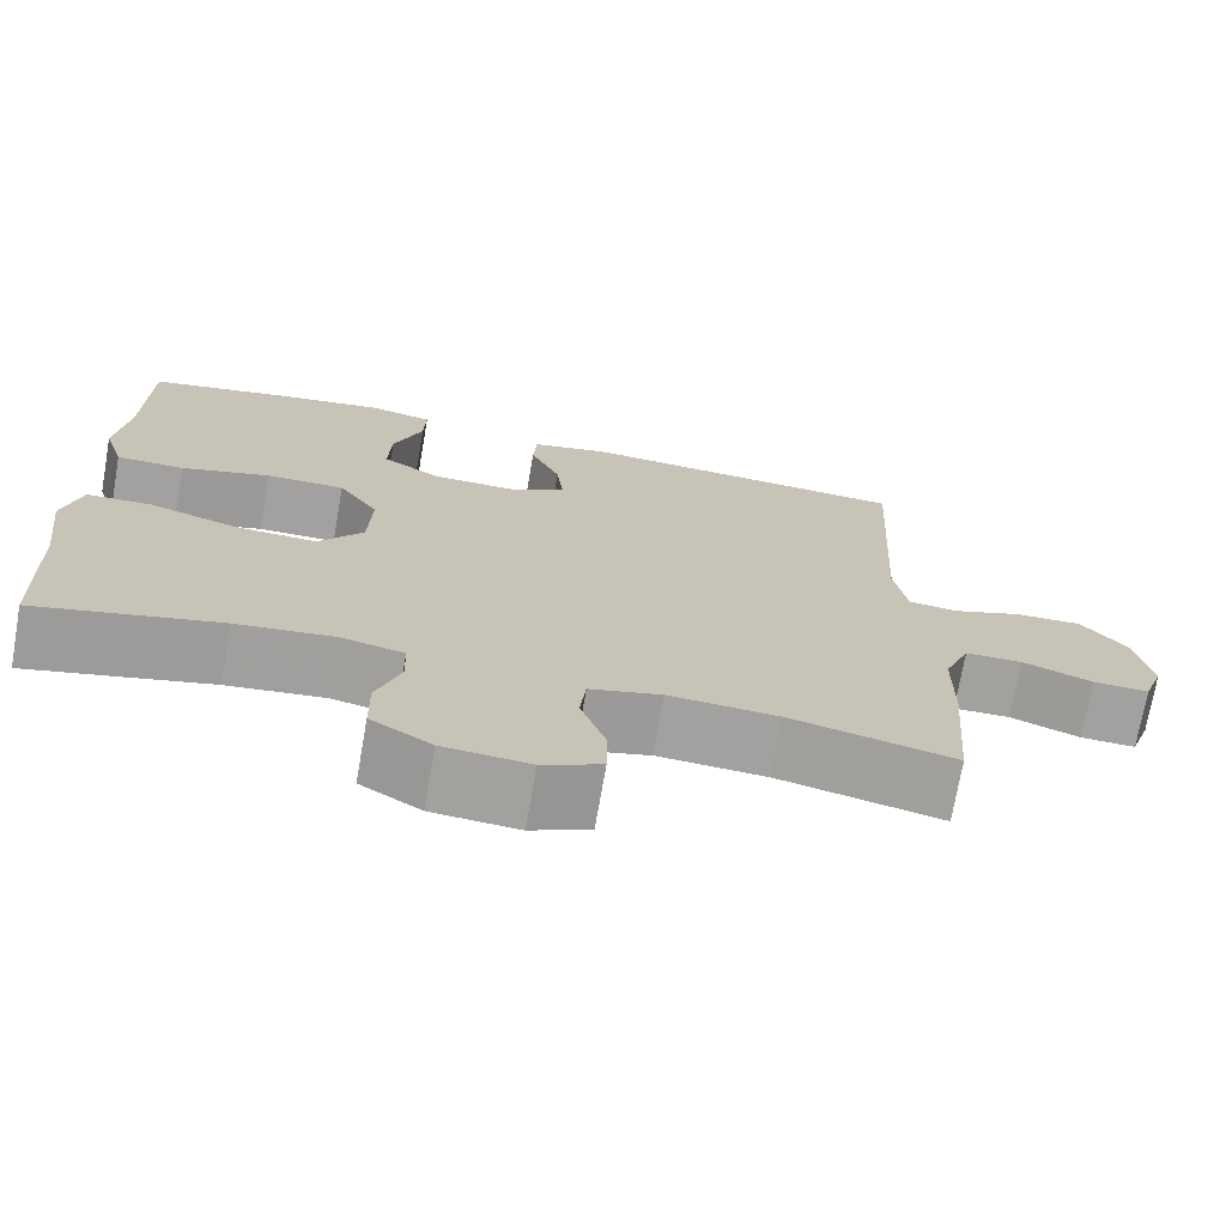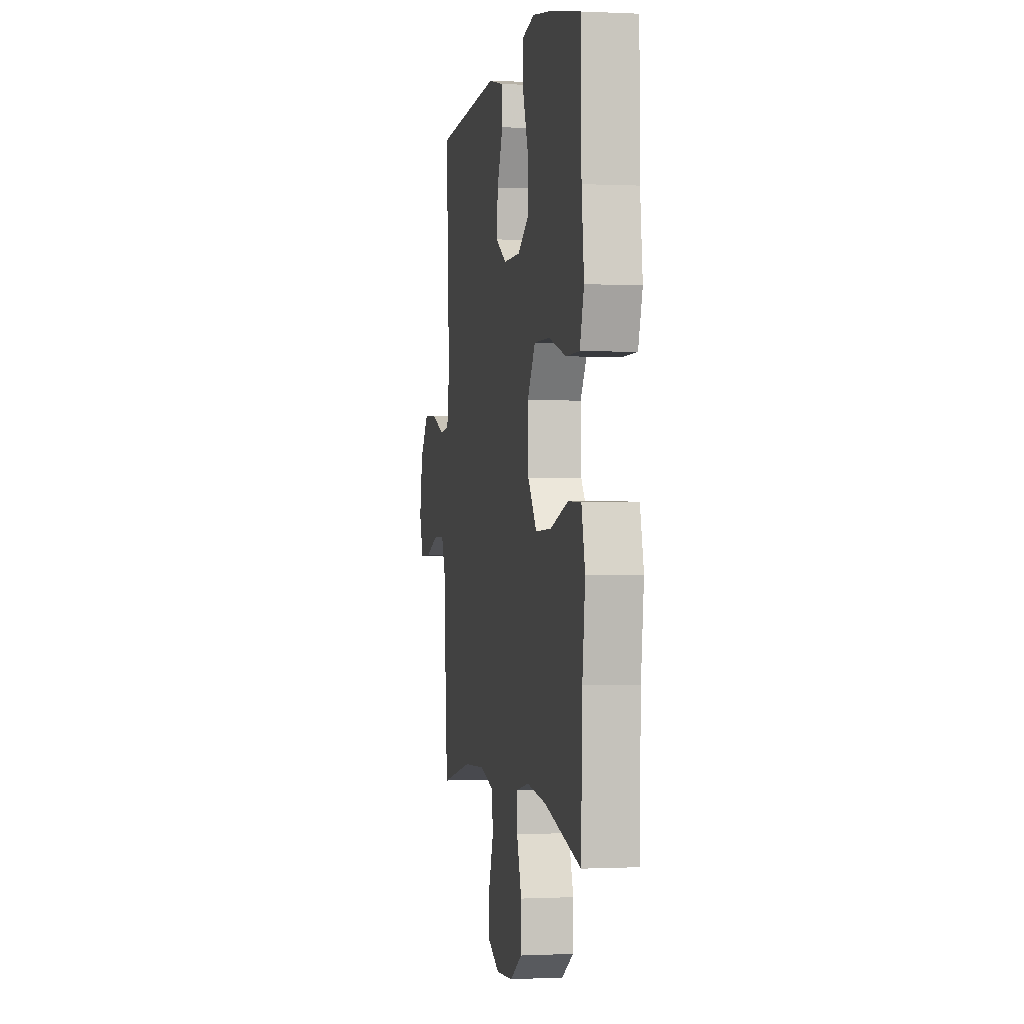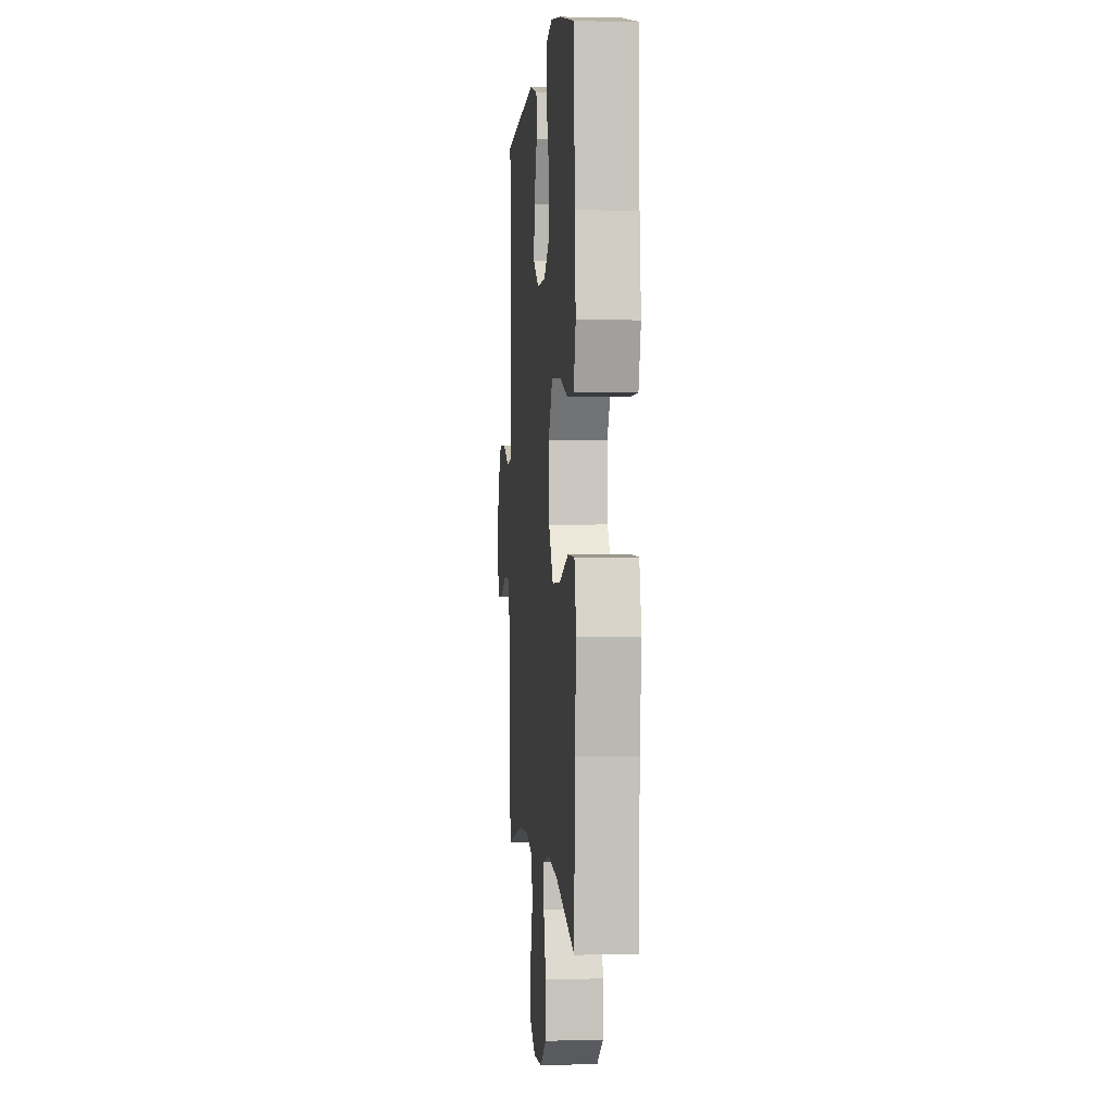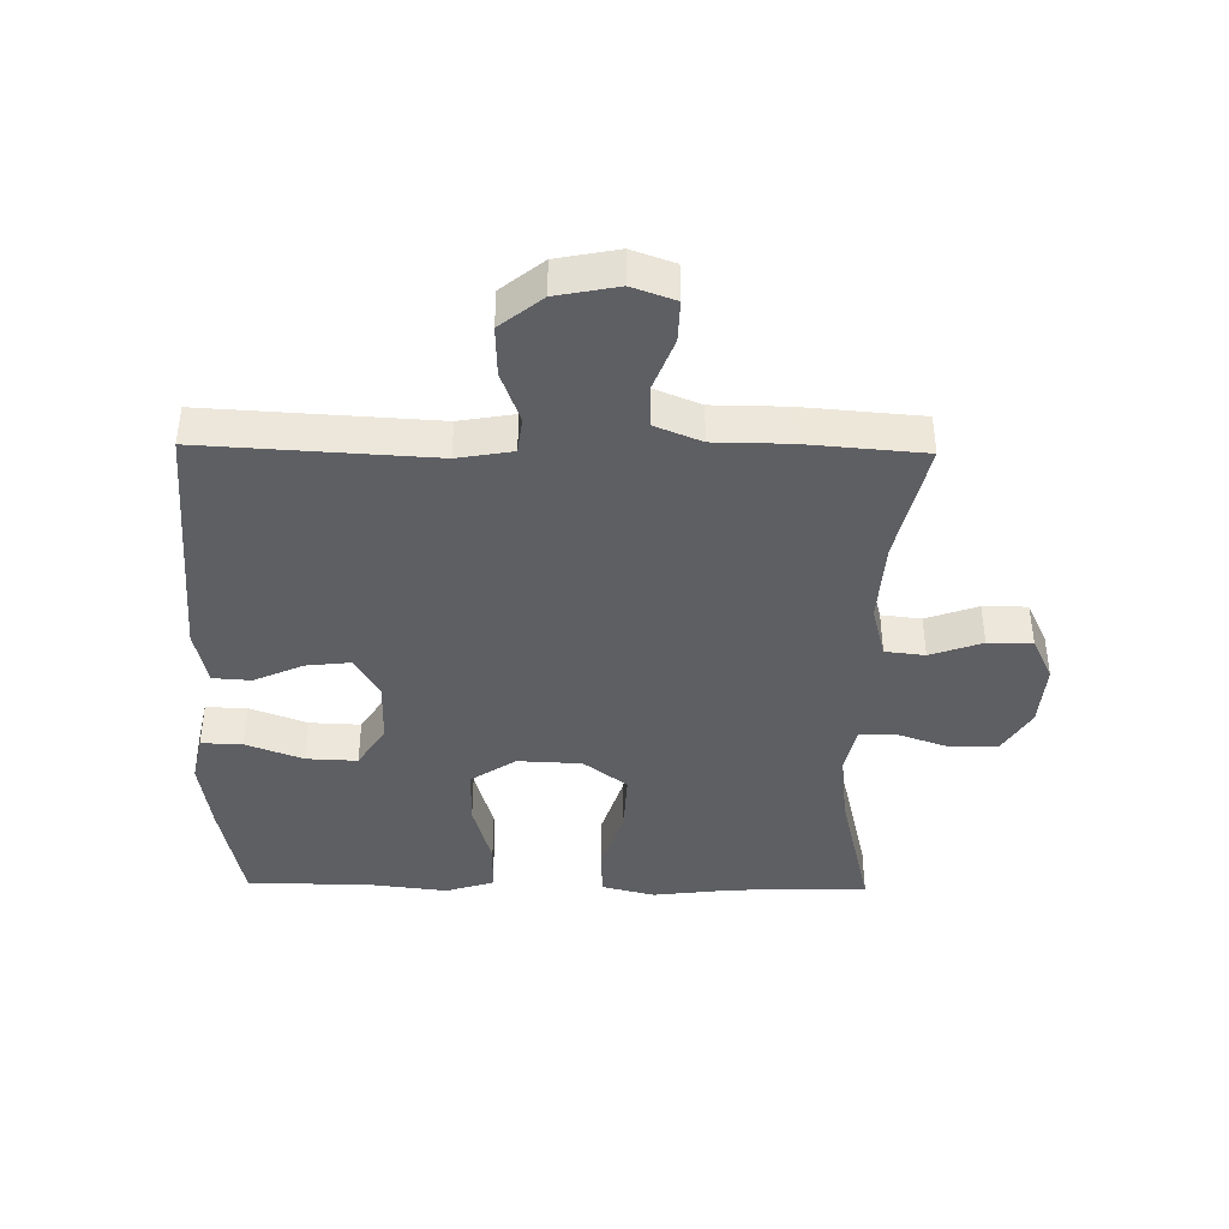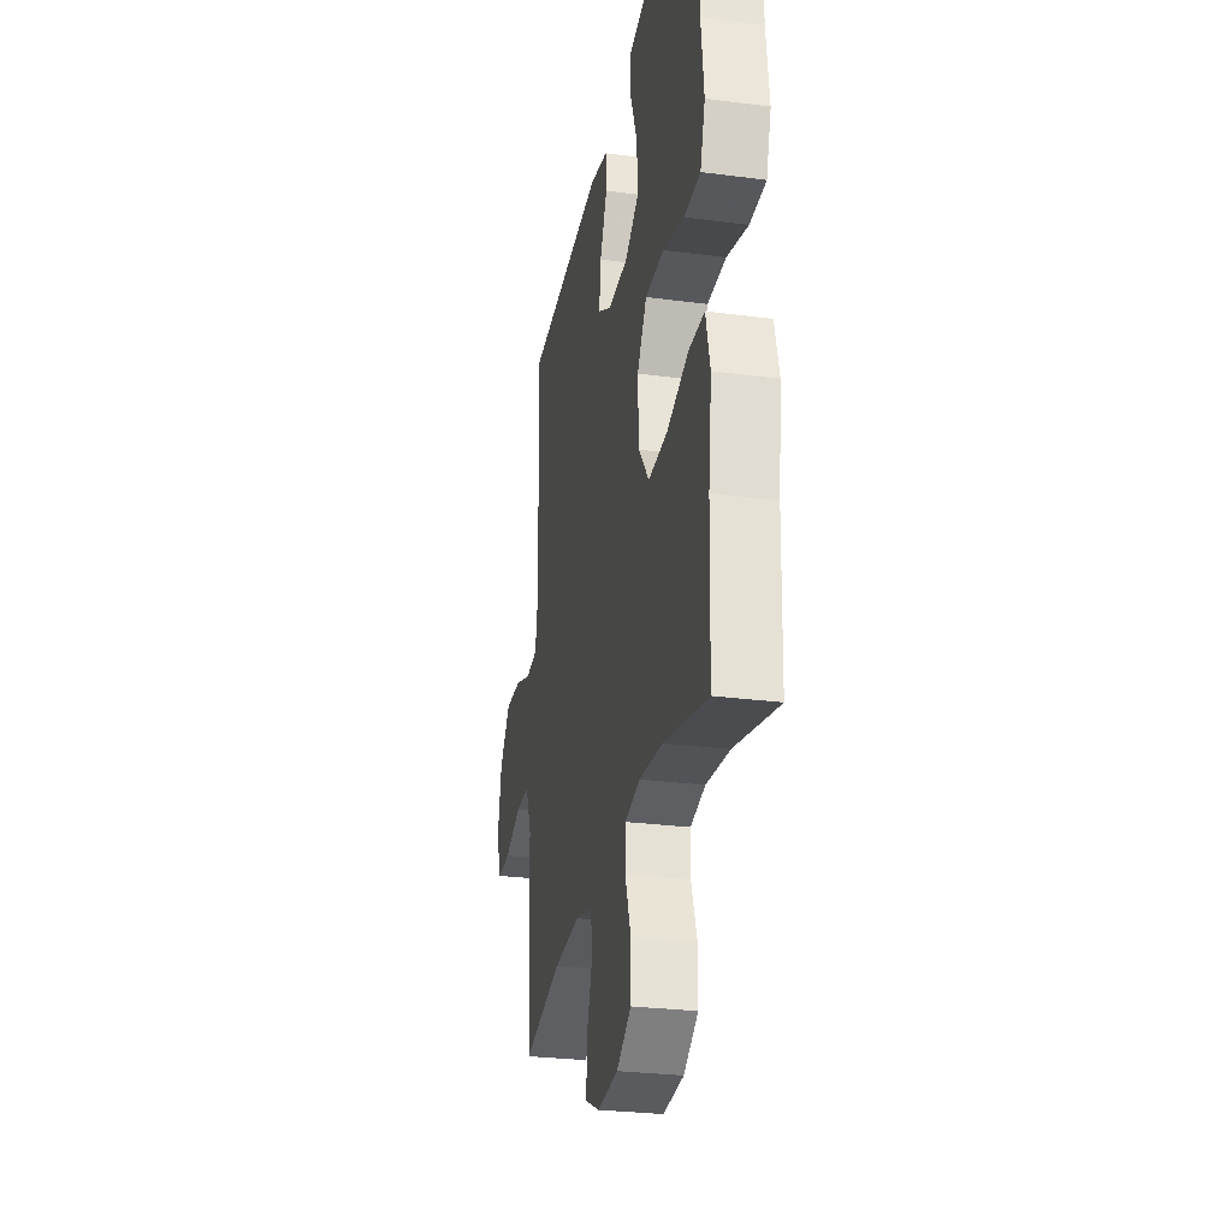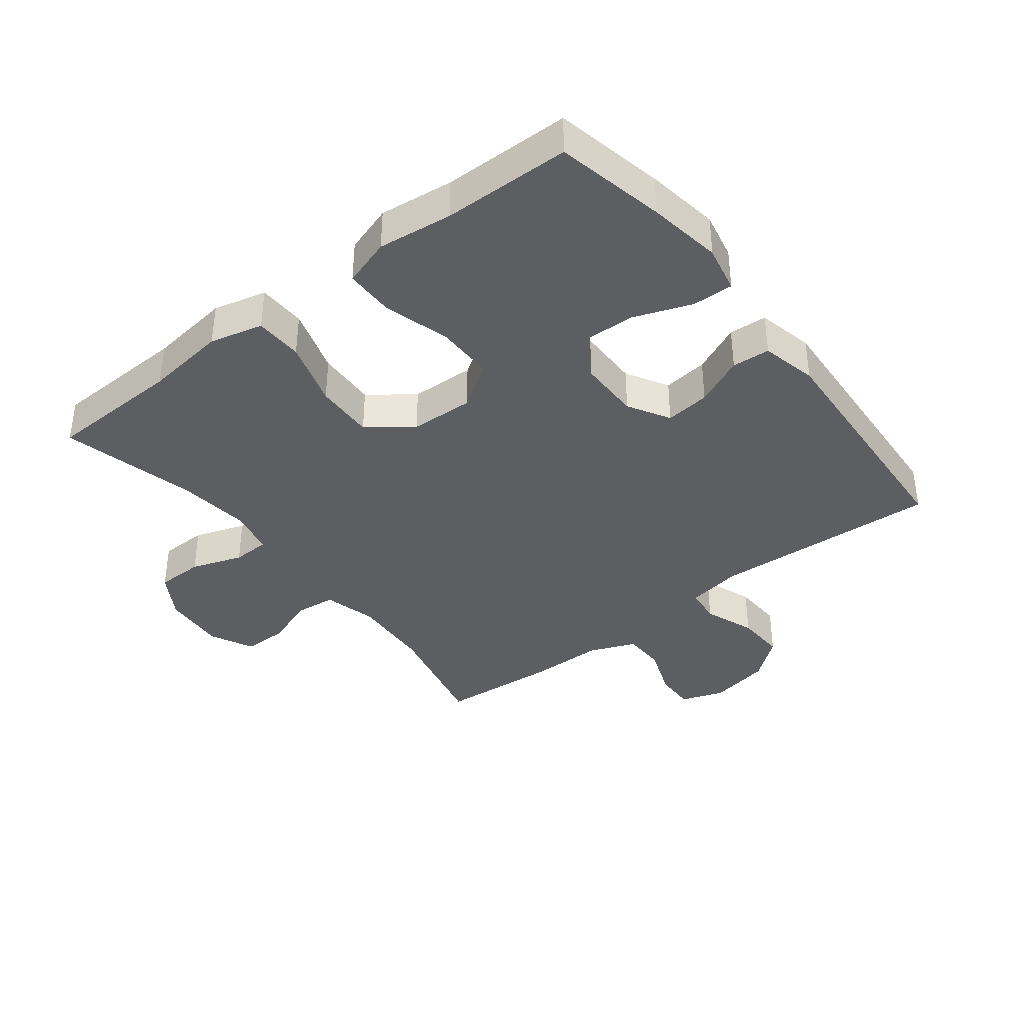
<metadata>
{"format":"obj","ext":"obj","renderer":"f3d","projection":"perspective","resolution":1024,"background":"white","views":[{"elev":-72.2,"azim":-9.9,"up":"+Z"},{"elev":-0.2,"azim":-100.5,"up":"+Z"},{"elev":0.9,"azim":-94.9,"up":"+Z"},{"elev":-41.1,"azim":89.0,"up":"+Y"},{"elev":-28.1,"azim":-101.2,"up":"+Z"},{"elev":-38.0,"azim":-52.1,"up":"+Y"}]}
</metadata>
<code>
v 0.5 0.07 -0.5
v 0.308 0.07 -0.456
v 0.18 0.07 -0.448
v 0.096 0.07 -0.47
v 0.089 0.07 -0.533
v 0.118 0.07 -0.615
v 0.118 0.07 -0.685
v 0.049 0.07 -0.718
v -0.052 0.07 -0.71
v -0.123 0.07 -0.666
v -0.124 0.07 -0.591
v -0.096 0.07 -0.51
v -0.098 0.07 -0.451
v -0.171 0.07 -0.435
v -0.286 0.07 -0.448
v -0.5 0.07 -0.5
v -0.507 0.07 -0.286
v -0.523 0.07 -0.157
v -0.502 0.07 -0.073
v -0.426 0.07 -0.071
v -0.321 0.07 -0.104
v -0.227 0.07 -0.108
v -0.175 0.07 -0.039
v -0.171 0.07 0.062
v -0.218 0.07 0.133
v -0.31 0.07 0.133
v -0.414 0.07 0.103
v -0.493 0.07 0.104
v -0.517 0.07 0.18
v -0.503 0.07 0.298
v -0.5 0.07 0.5
v -0.327 0.07 0.536
v -0.21 0.07 0.554
v -0.135 0.07 0.538
v -0.137 0.07 0.473
v -0.171 0.07 0.382
v -0.174 0.07 0.302
v -0.106 0.07 0.259
v -0.008 0.07 0.258
v 0.058 0.07 0.296
v 0.05 0.07 0.367
v 0.015 0.07 0.445
v 0.019 0.07 0.505
v 0.108 0.07 0.525
v 0.5 0.07 0.5
v 0.48 0.07 0.139
v 0.495 0.07 0.052
v 0.552 0.07 0.045
v 0.633 0.07 0.075
v 0.712 0.07 0.078
v 0.765 0.07 0.012
v 0.784 0.07 -0.085
v 0.76 0.07 -0.153
v 0.695 0.07 -0.151
v 0.613 0.07 -0.12
v 0.546 0.07 -0.121
v 0.516 0.07 -0.195
v 0.515 0.07 -0.312
v 0.5 0 -0.5
v 0.308 0 -0.456
v 0.18 0 -0.448
v 0.096 0 -0.47
v 0.089 0 -0.533
v 0.118 0 -0.615
v 0.118 0 -0.685
v 0.049 0 -0.718
v -0.052 0 -0.71
v -0.123 0 -0.666
v -0.124 0 -0.591
v -0.096 0 -0.51
v -0.098 0 -0.451
v -0.171 0 -0.435
v -0.286 0 -0.448
v -0.5 0 -0.5
v -0.507 0 -0.286
v -0.523 0 -0.157
v -0.502 0 -0.073
v -0.426 0 -0.071
v -0.321 0 -0.104
v -0.227 0 -0.108
v -0.175 0 -0.039
v -0.171 0 0.062
v -0.218 0 0.133
v -0.31 0 0.133
v -0.414 0 0.103
v -0.493 0 0.104
v -0.517 0 0.18
v -0.503 0 0.298
v -0.5 0 0.5
v -0.327 0 0.536
v -0.21 0 0.554
v -0.135 0 0.538
v -0.137 0 0.473
v -0.171 0 0.382
v -0.174 0 0.302
v -0.106 0 0.259
v -0.008 0 0.258
v 0.058 0 0.296
v 0.05 0 0.367
v 0.015 0 0.445
v 0.019 0 0.505
v 0.108 0 0.525
v 0.5 0 0.5
v 0.48 0 0.139
v 0.495 0 0.052
v 0.552 0 0.045
v 0.633 0 0.075
v 0.712 0 0.078
v 0.765 0 0.012
v 0.784 0 -0.085
v 0.76 0 -0.153
v 0.695 0 -0.151
v 0.613 0 -0.12
v 0.546 0 -0.121
v 0.516 0 -0.195
v 0.515 0 -0.312
f 57 58 1 2
f 56 57 2 3
f 53 54 55
f 52 53 55
f 51 52 55
f 50 51 55
f 49 50 55
f 48 49 55
f 47 48 55 56
f 44 45 46
f 43 44 46
f 42 43 46
f 41 42 46
f 40 41 46 47
f 56 3 4
f 47 56 4
f 40 47 4
f 39 40 4
f 34 35 36
f 33 34 36
f 32 33 36
f 31 32 36
f 30 31 36
f 30 36 37
f 29 30 37
f 28 29 37
f 27 28 37
f 26 27 37
f 25 26 37 38
f 19 20 21
f 18 19 21
f 17 18 21
f 17 21 22
f 16 17 22
f 15 16 22
f 14 15 22 23
f 10 11 12
f 9 10 12
f 8 9 12
f 7 8 12
f 6 7 12
f 5 6 12
f 5 12 13
f 4 5 13
f 14 23 24
f 13 14 24
f 4 13 24
f 39 4 24
f 24 25 38 39
f 60 59 116 115
f 61 60 115 114
f 113 112 111
f 113 111 110
f 113 110 109
f 113 109 108
f 113 108 107
f 113 107 106
f 114 113 106 105
f 104 103 102
f 104 102 101
f 104 101 100
f 104 100 99
f 105 104 99 98
f 62 61 114
f 62 114 105
f 62 105 98
f 62 98 97
f 94 93 92
f 94 92 91
f 94 91 90
f 94 90 89
f 94 89 88
f 95 94 88
f 95 88 87
f 95 87 86
f 95 86 85
f 95 85 84
f 96 95 84 83
f 79 78 77
f 79 77 76
f 79 76 75
f 80 79 75
f 80 75 74
f 80 74 73
f 81 80 73 72
f 70 69 68
f 70 68 67
f 70 67 66
f 70 66 65
f 70 65 64
f 70 64 63
f 71 70 63
f 71 63 62
f 82 81 72
f 82 72 71
f 82 71 62
f 82 62 97
f 97 96 83 82
f 1 59 60 2
f 2 60 61 3
f 3 61 62 4
f 4 62 63 5
f 5 63 64 6
f 6 64 65 7
f 7 65 66 8
f 8 66 67 9
f 9 67 68 10
f 10 68 69 11
f 11 69 70 12
f 12 70 71 13
f 13 71 72 14
f 14 72 73 15
f 15 73 74 16
f 16 74 75 17
f 17 75 76 18
f 18 76 77 19
f 19 77 78 20
f 20 78 79 21
f 21 79 80 22
f 22 80 81 23
f 23 81 82 24
f 24 82 83 25
f 25 83 84 26
f 26 84 85 27
f 27 85 86 28
f 28 86 87 29
f 29 87 88 30
f 30 88 89 31
f 31 89 90 32
f 32 90 91 33
f 33 91 92 34
f 34 92 93 35
f 35 93 94 36
f 36 94 95 37
f 37 95 96 38
f 38 96 97 39
f 39 97 98 40
f 40 98 99 41
f 41 99 100 42
f 42 100 101 43
f 43 101 102 44
f 44 102 103 45
f 45 103 104 46
f 46 104 105 47
f 47 105 106 48
f 48 106 107 49
f 49 107 108 50
f 50 108 109 51
f 51 109 110 52
f 52 110 111 53
f 53 111 112 54
f 54 112 113 55
f 55 113 114 56
f 56 114 115 57
f 57 115 116 58
f 58 116 59 1

</code>
